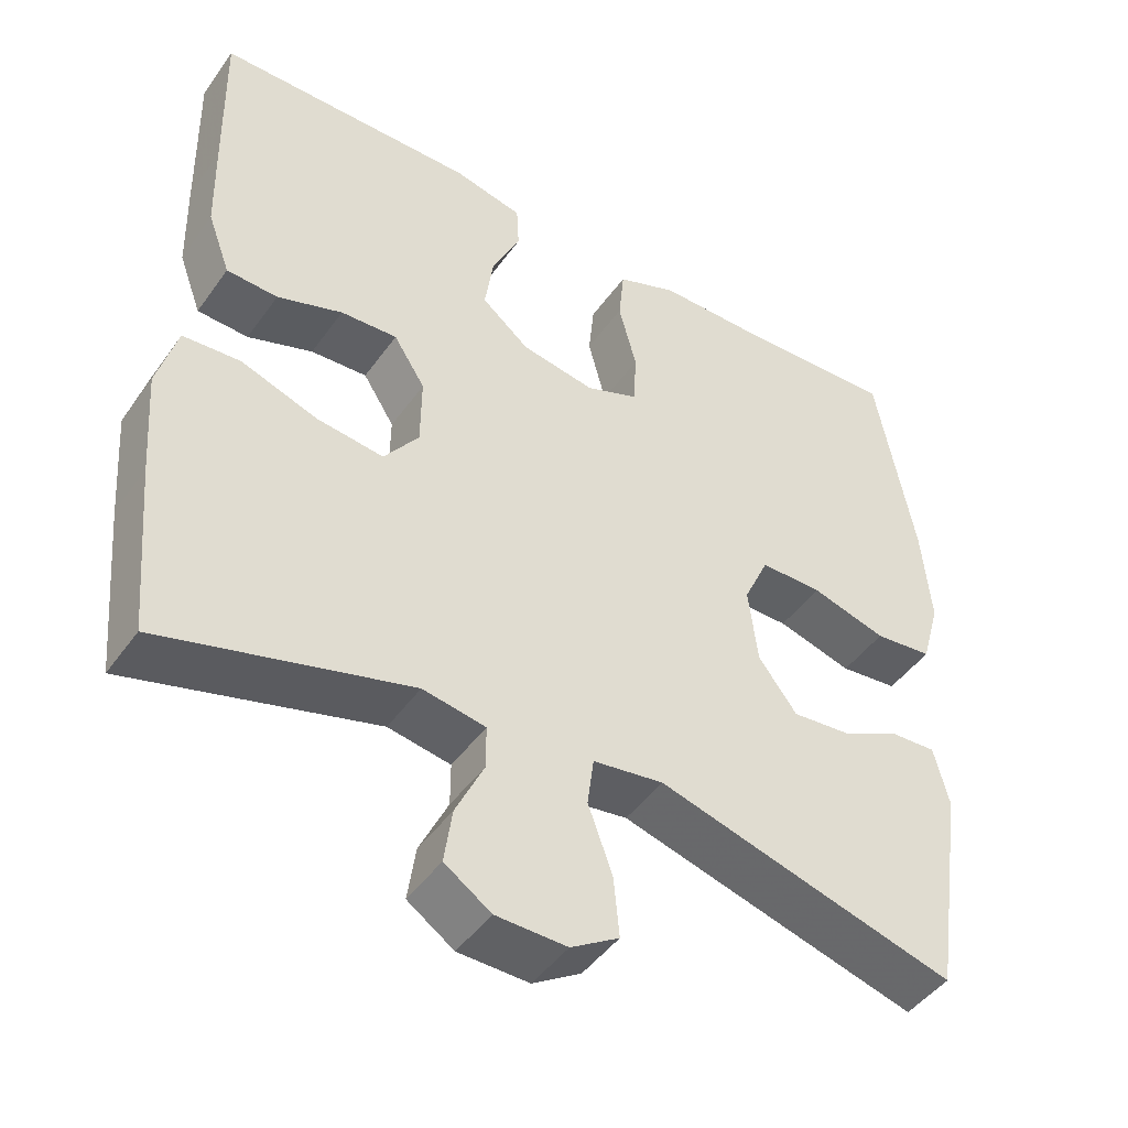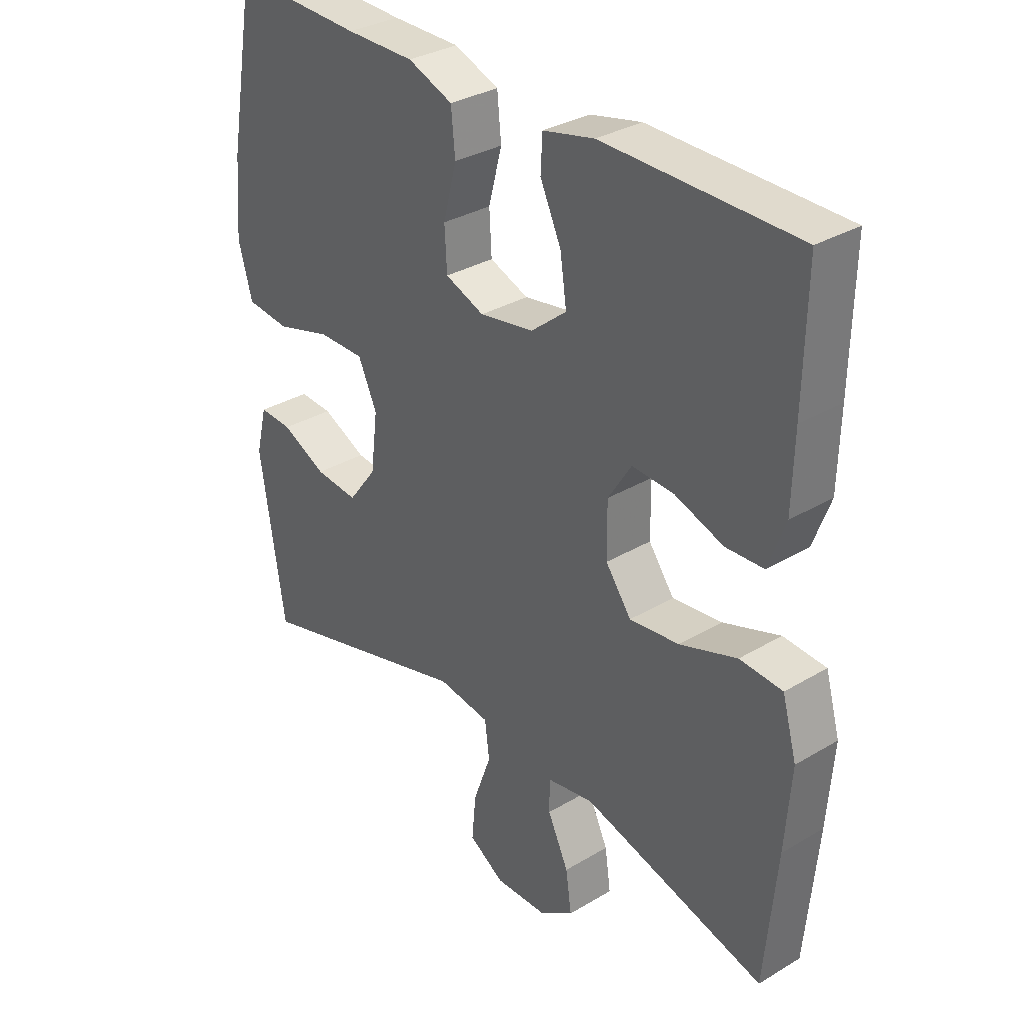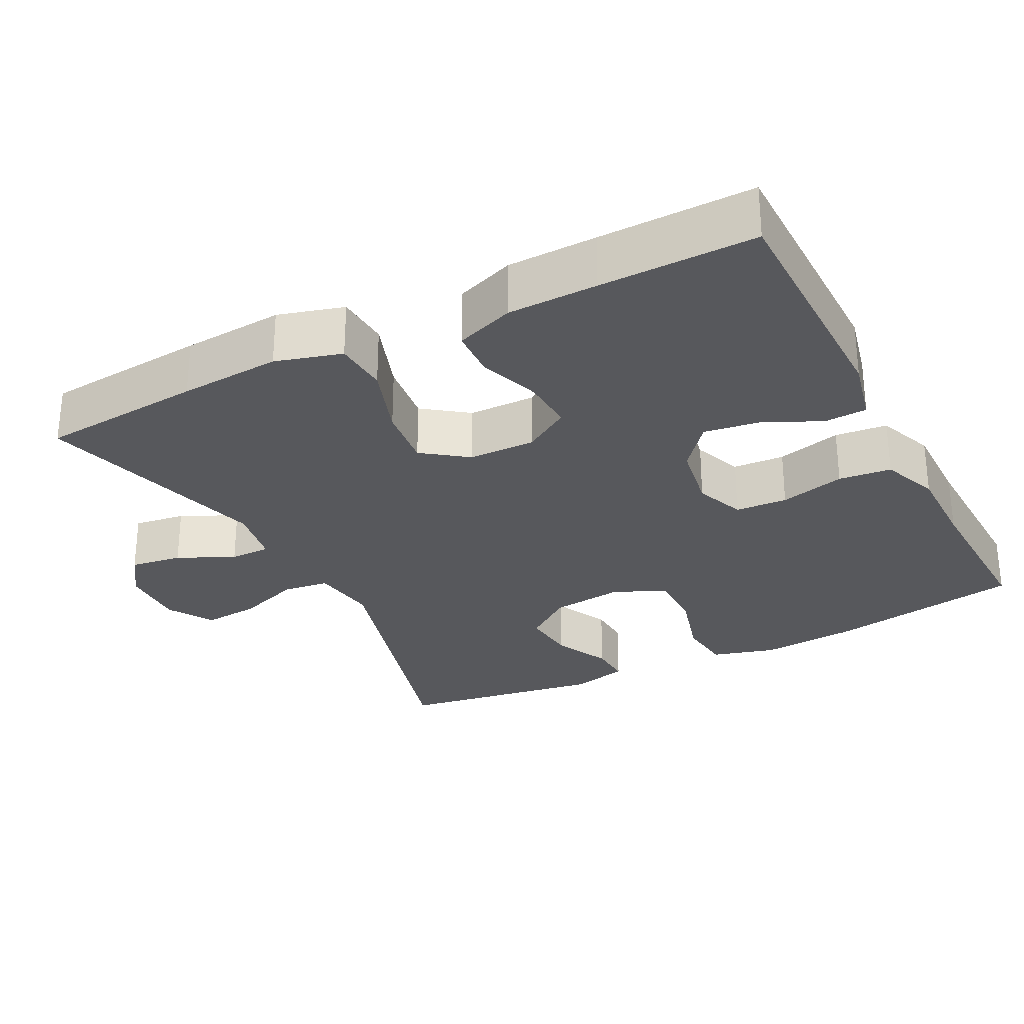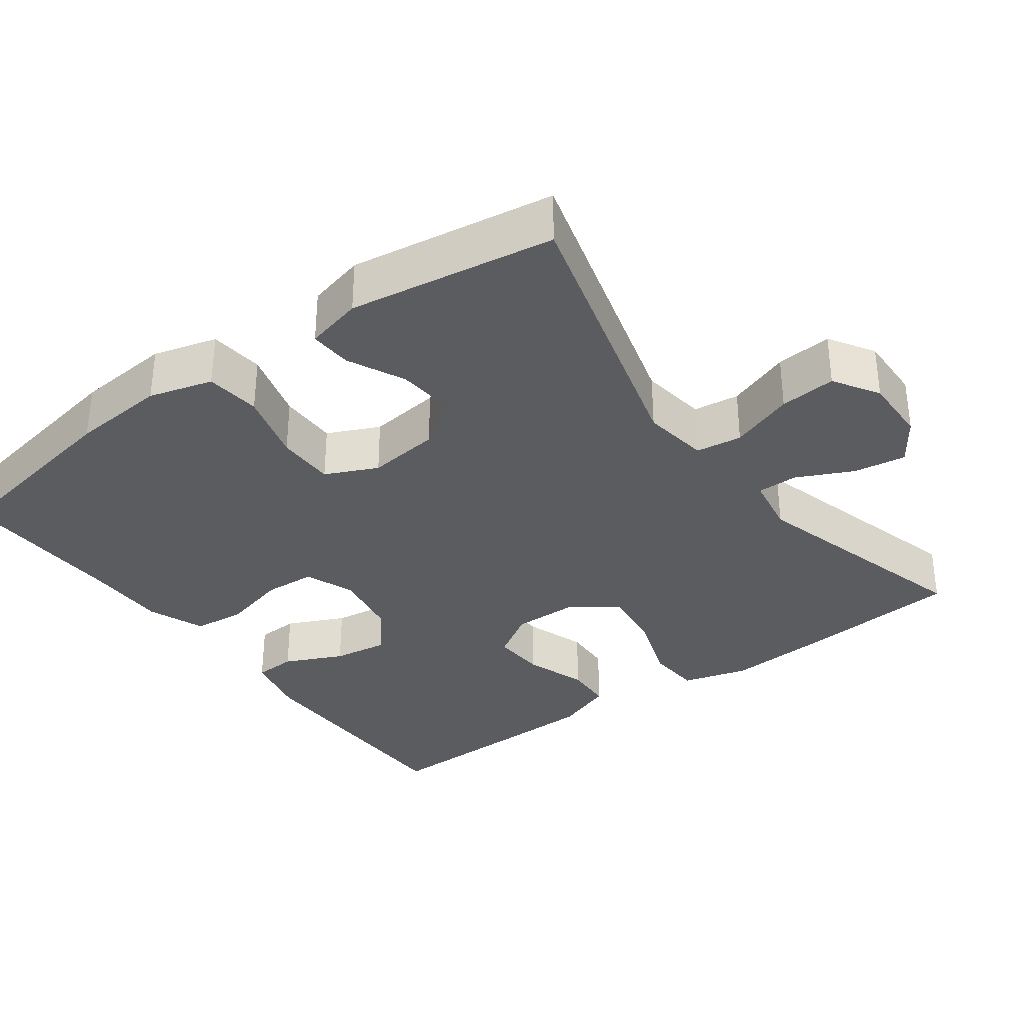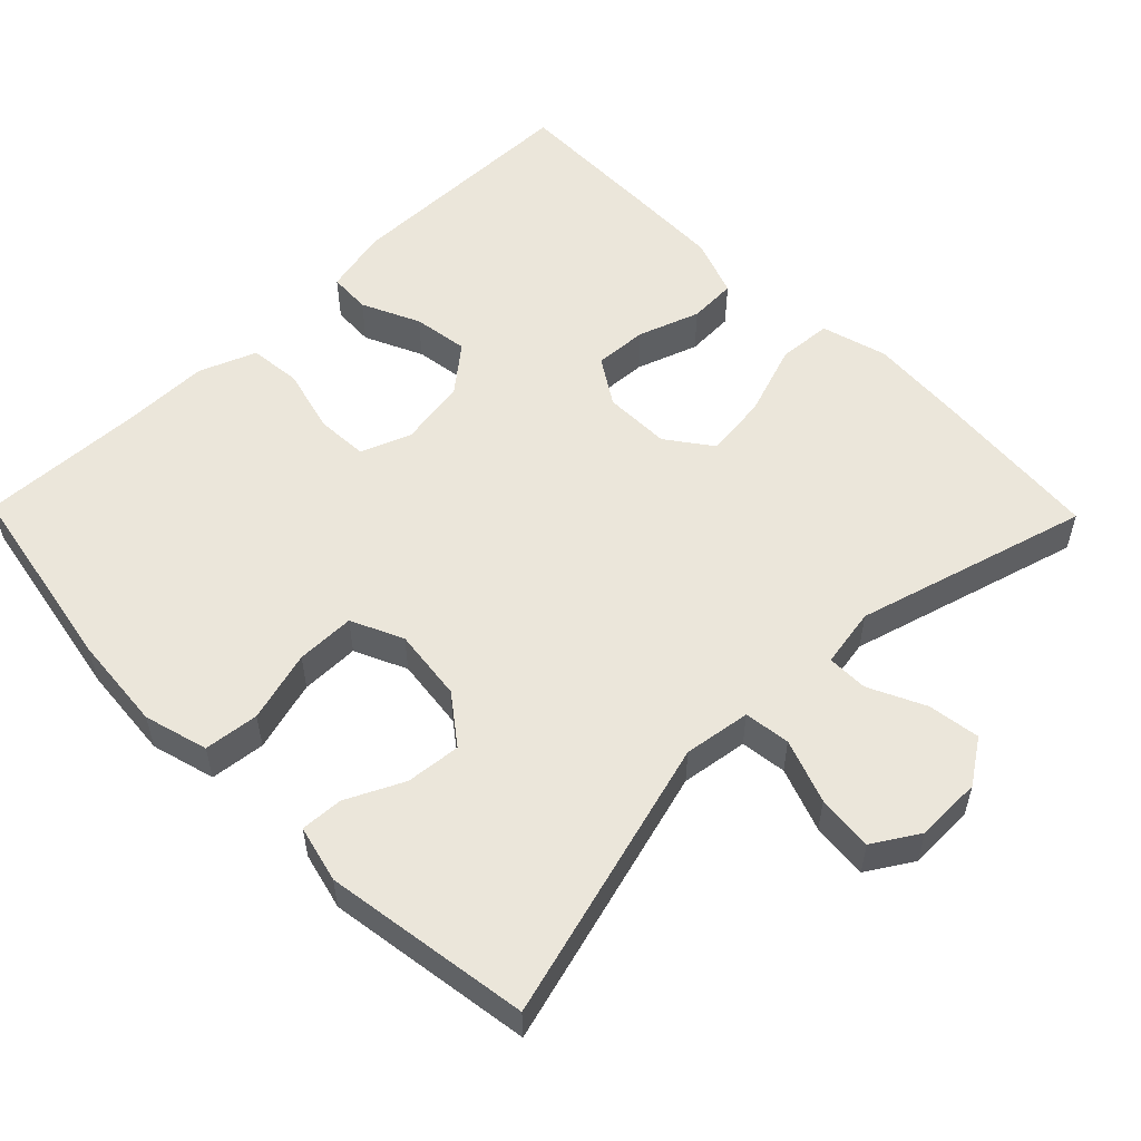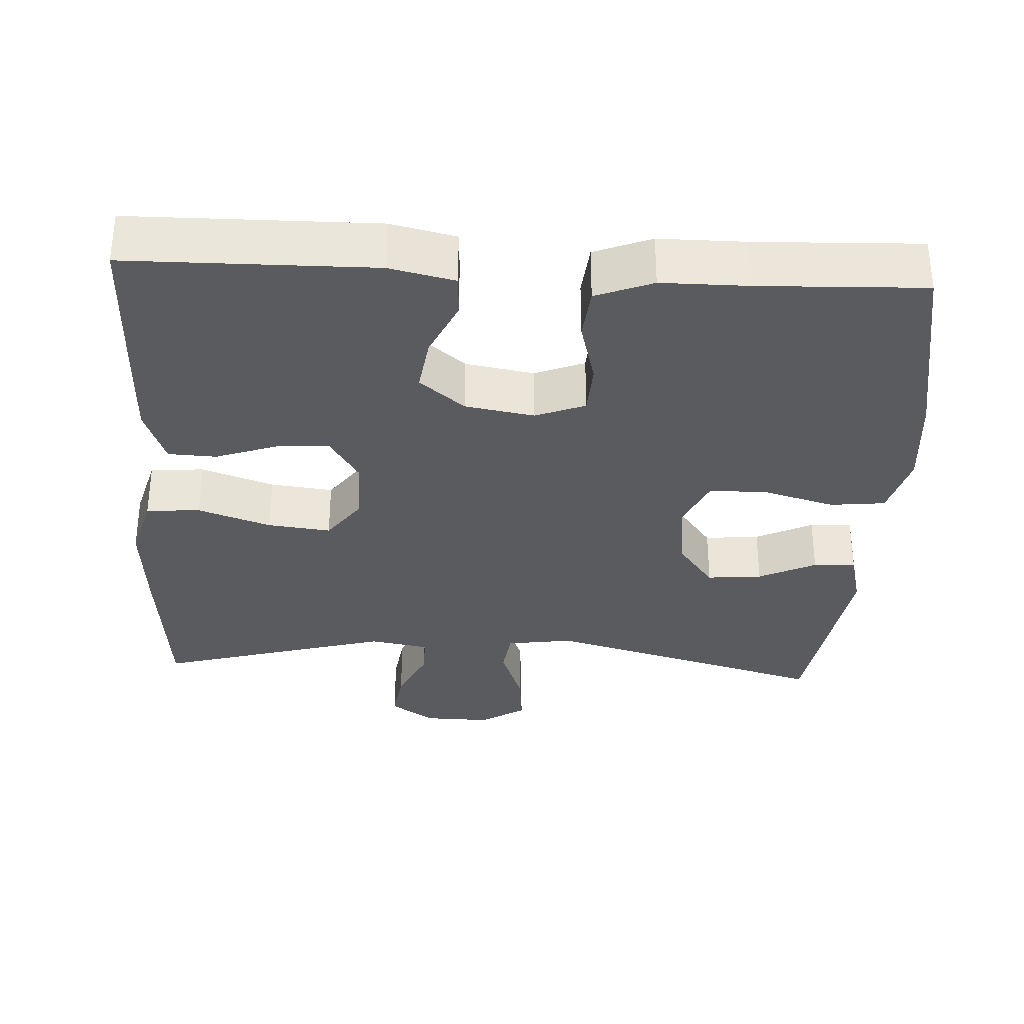
<metadata>
{"format":"obj","ext":"obj","renderer":"f3d","projection":"perspective","resolution":1024,"background":"white","views":[{"elev":-46.0,"azim":-33.4,"up":"+Z"},{"elev":32.5,"azim":-129.7,"up":"+Z"},{"elev":-28.6,"azim":-63.0,"up":"+Y"},{"elev":-33.7,"azim":126.2,"up":"+Y"},{"elev":54.8,"azim":135.6,"up":"+Y"},{"elev":-33.0,"azim":-3.0,"up":"+Y"}]}
</metadata>
<code>
v -0.5 0.07 -0.5
v -0.52 0.07 -0.279
v -0.53 0.07 -0.142
v -0.505 0.07 -0.053
v -0.432 0.07 -0.048
v -0.334 0.07 -0.082
v -0.249 0.07 -0.092
v -0.205 0.07 -0.032
v -0.204 0.07 0.058
v -0.244 0.07 0.121
v -0.316 0.07 0.117
v -0.399 0.07 0.088
v -0.464 0.07 0.091
v -0.493 0.07 0.17
v -0.496 0.07 0.291
v -0.5 0.07 0.5
v -0.169 0.07 0.503
v -0.081 0.07 0.483
v -0.078 0.07 0.426
v -0.114 0.07 0.348
v -0.125 0.07 0.273
v -0.064 0.07 0.223
v 0.029 0.07 0.207
v 0.096 0.07 0.233
v 0.1 0.07 0.303
v 0.077 0.07 0.391
v 0.084 0.07 0.462
v 0.161 0.07 0.492
v 0.278 0.07 0.492
v 0.5 0.07 0.5
v 0.548 0.07 0.236
v 0.559 0.07 0.107
v 0.535 0.07 0.021
v 0.461 0.07 0.013
v 0.365 0.07 0.04
v 0.286 0.07 0.04
v 0.254 0.07 -0.03
v 0.266 0.07 -0.128
v 0.315 0.07 -0.193
v 0.389 0.07 -0.186
v 0.466 0.07 -0.149
v 0.523 0.07 -0.146
v 0.542 0.07 -0.223
v 0.5 0.07 -0.5
v 0.119 0.07 -0.394
v 0.029 0.07 -0.407
v 0.021 0.07 -0.469
v 0.052 0.07 -0.555
v 0.059 0.07 -0.631
v -0.002 0.07 -0.669
v -0.092 0.07 -0.667
v -0.151 0.07 -0.627
v -0.141 0.07 -0.557
v -0.105 0.07 -0.481
v -0.105 0.07 -0.426
v -0.185 0.07 -0.412
v -0.5 0 -0.5
v -0.52 0 -0.279
v -0.53 0 -0.142
v -0.505 0 -0.053
v -0.432 0 -0.048
v -0.334 0 -0.082
v -0.249 0 -0.092
v -0.205 0 -0.032
v -0.204 0 0.058
v -0.244 0 0.121
v -0.316 0 0.117
v -0.399 0 0.088
v -0.464 0 0.091
v -0.493 0 0.17
v -0.496 0 0.291
v -0.5 0 0.5
v -0.169 0 0.503
v -0.081 0 0.483
v -0.078 0 0.426
v -0.114 0 0.348
v -0.125 0 0.273
v -0.064 0 0.223
v 0.029 0 0.207
v 0.096 0 0.233
v 0.1 0 0.303
v 0.077 0 0.391
v 0.084 0 0.462
v 0.161 0 0.492
v 0.278 0 0.492
v 0.5 0 0.5
v 0.548 0 0.236
v 0.559 0 0.107
v 0.535 0 0.021
v 0.461 0 0.013
v 0.365 0 0.04
v 0.286 0 0.04
v 0.254 0 -0.03
v 0.266 0 -0.128
v 0.315 0 -0.193
v 0.389 0 -0.186
v 0.466 0 -0.149
v 0.523 0 -0.146
v 0.542 0 -0.223
v 0.5 0 -0.5
v 0.119 0 -0.394
v 0.029 0 -0.407
v 0.021 0 -0.469
v 0.052 0 -0.555
v 0.059 0 -0.631
v -0.002 0 -0.669
v -0.092 0 -0.667
v -0.151 0 -0.627
v -0.141 0 -0.557
v -0.105 0 -0.481
v -0.105 0 -0.426
v -0.185 0 -0.412
f 52 53 54
f 51 52 54
f 50 51 54
f 49 50 54
f 48 49 54
f 47 48 54
f 46 47 54 55
f 45 46 55 56
f 43 44 45
f 42 43 45
f 41 42 45
f 40 41 45
f 39 40 45 56
f 33 34 35
f 32 33 35
f 31 32 35
f 30 31 35
f 29 30 35
f 29 35 36
f 28 29 36
f 27 28 36
f 26 27 36
f 25 26 36
f 24 25 36 37
f 18 19 20
f 17 18 20
f 16 17 20
f 15 16 20
f 14 15 20
f 13 14 20
f 12 13 20
f 11 12 20
f 10 11 20 21
f 9 10 21 22
f 4 5 6
f 3 4 6
f 2 3 6
f 1 2 6
f 56 1 6
f 56 6 7
f 56 7 8
f 39 56 8
f 38 39 8
f 38 8 9
f 37 38 9
f 24 37 9
f 23 24 9
f 9 22 23
f 110 109 108
f 110 108 107
f 110 107 106
f 110 106 105
f 110 105 104
f 110 104 103
f 111 110 103 102
f 112 111 102 101
f 101 100 99
f 101 99 98
f 101 98 97
f 101 97 96
f 112 101 96 95
f 91 90 89
f 91 89 88
f 91 88 87
f 91 87 86
f 91 86 85
f 92 91 85
f 92 85 84
f 92 84 83
f 92 83 82
f 92 82 81
f 93 92 81 80
f 76 75 74
f 76 74 73
f 76 73 72
f 76 72 71
f 76 71 70
f 76 70 69
f 76 69 68
f 76 68 67
f 77 76 67 66
f 78 77 66 65
f 62 61 60
f 62 60 59
f 62 59 58
f 62 58 57
f 62 57 112
f 63 62 112
f 64 63 112
f 64 112 95
f 64 95 94
f 65 64 94
f 65 94 93
f 65 93 80
f 65 80 79
f 79 78 65
f 1 57 58 2
f 2 58 59 3
f 3 59 60 4
f 4 60 61 5
f 5 61 62 6
f 6 62 63 7
f 7 63 64 8
f 8 64 65 9
f 9 65 66 10
f 10 66 67 11
f 11 67 68 12
f 12 68 69 13
f 13 69 70 14
f 14 70 71 15
f 15 71 72 16
f 16 72 73 17
f 17 73 74 18
f 18 74 75 19
f 19 75 76 20
f 20 76 77 21
f 21 77 78 22
f 22 78 79 23
f 23 79 80 24
f 24 80 81 25
f 25 81 82 26
f 26 82 83 27
f 27 83 84 28
f 28 84 85 29
f 29 85 86 30
f 30 86 87 31
f 31 87 88 32
f 32 88 89 33
f 33 89 90 34
f 34 90 91 35
f 35 91 92 36
f 36 92 93 37
f 37 93 94 38
f 38 94 95 39
f 39 95 96 40
f 40 96 97 41
f 41 97 98 42
f 42 98 99 43
f 43 99 100 44
f 44 100 101 45
f 45 101 102 46
f 46 102 103 47
f 47 103 104 48
f 48 104 105 49
f 49 105 106 50
f 50 106 107 51
f 51 107 108 52
f 52 108 109 53
f 53 109 110 54
f 54 110 111 55
f 55 111 112 56
f 56 112 57 1

</code>
